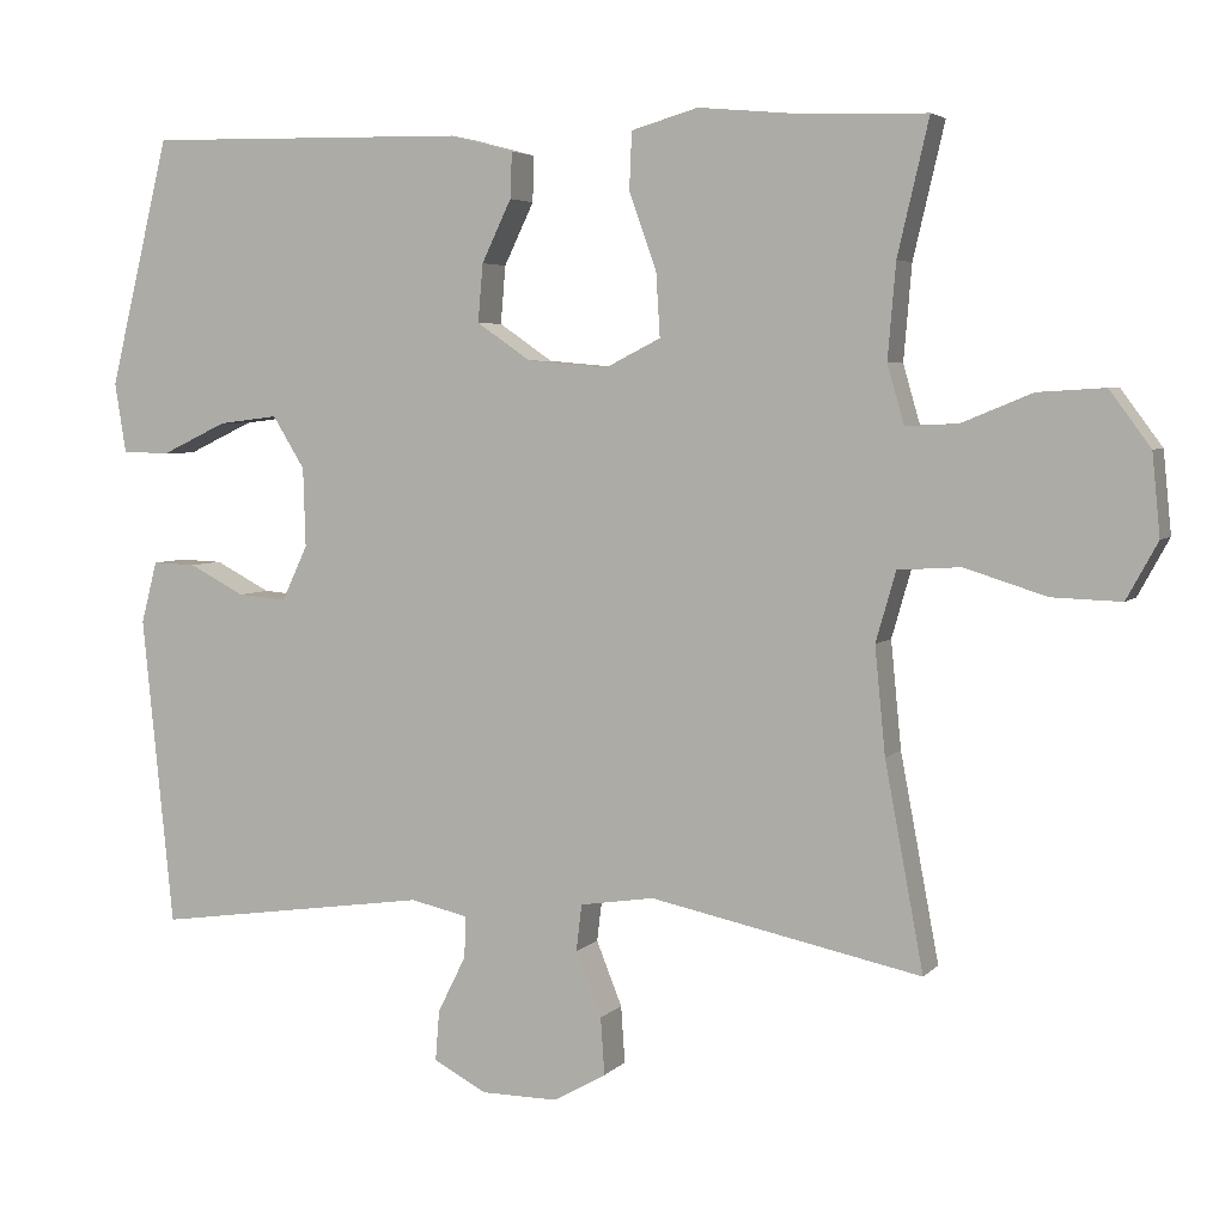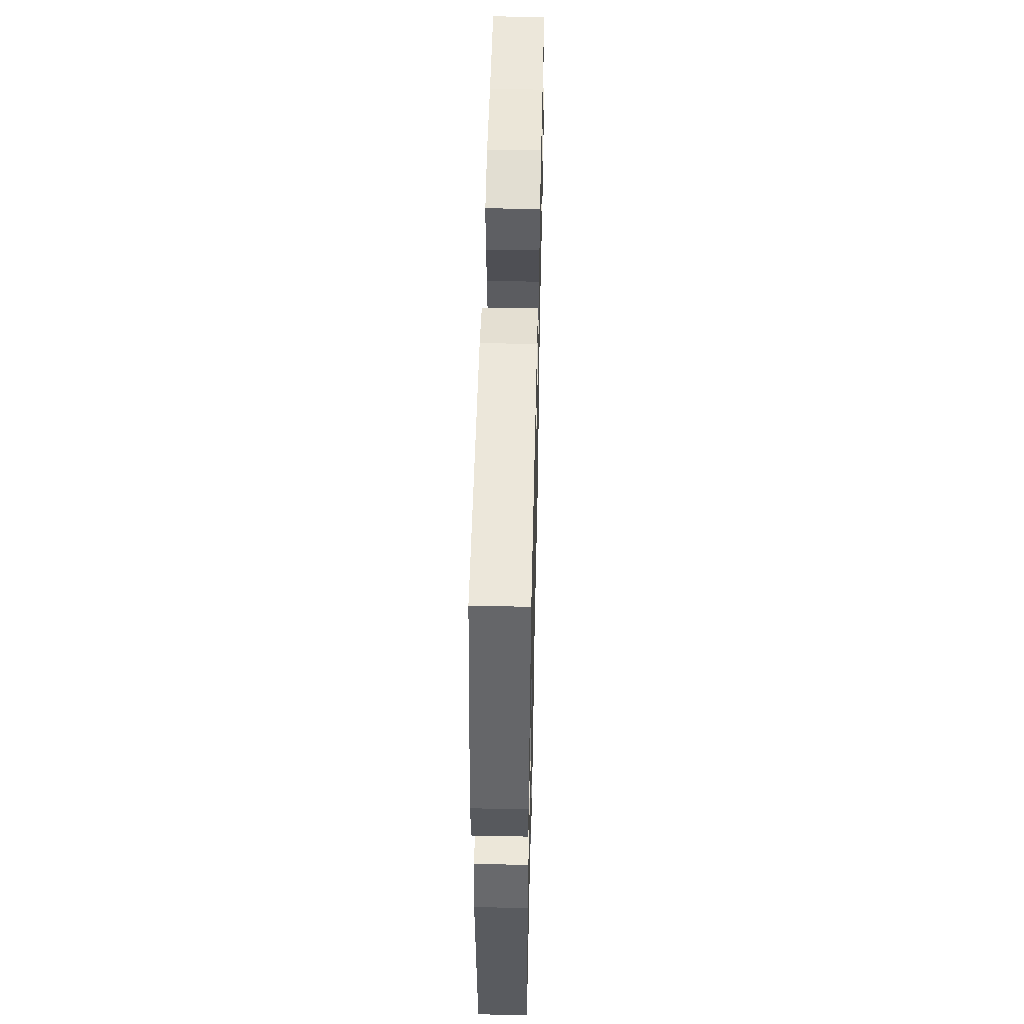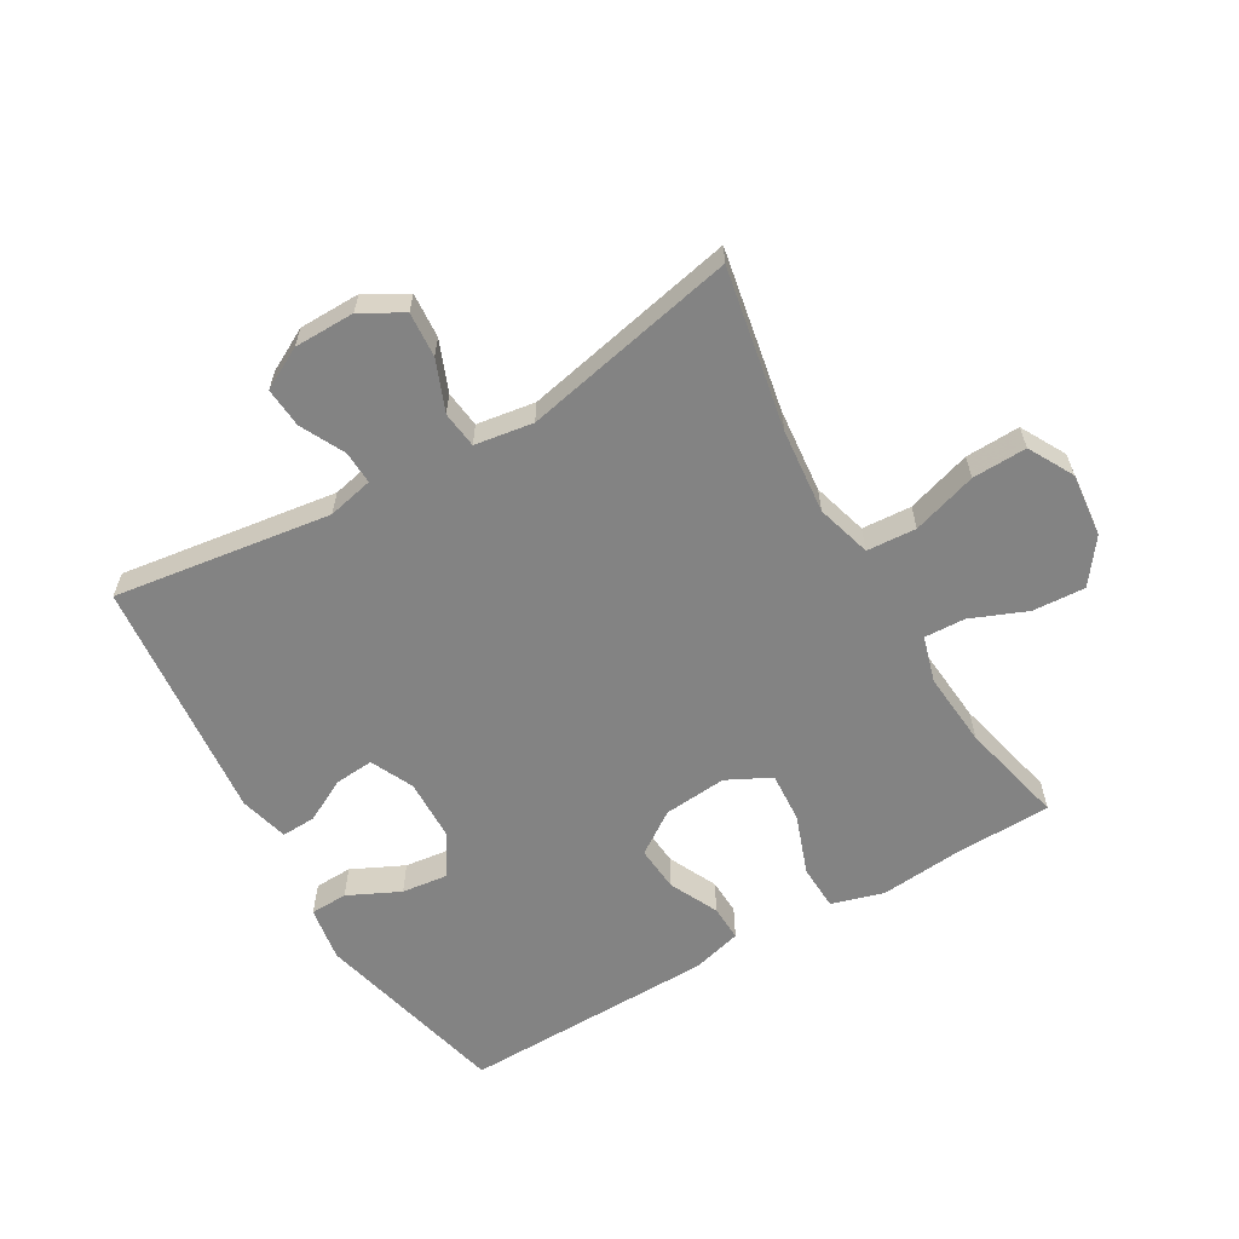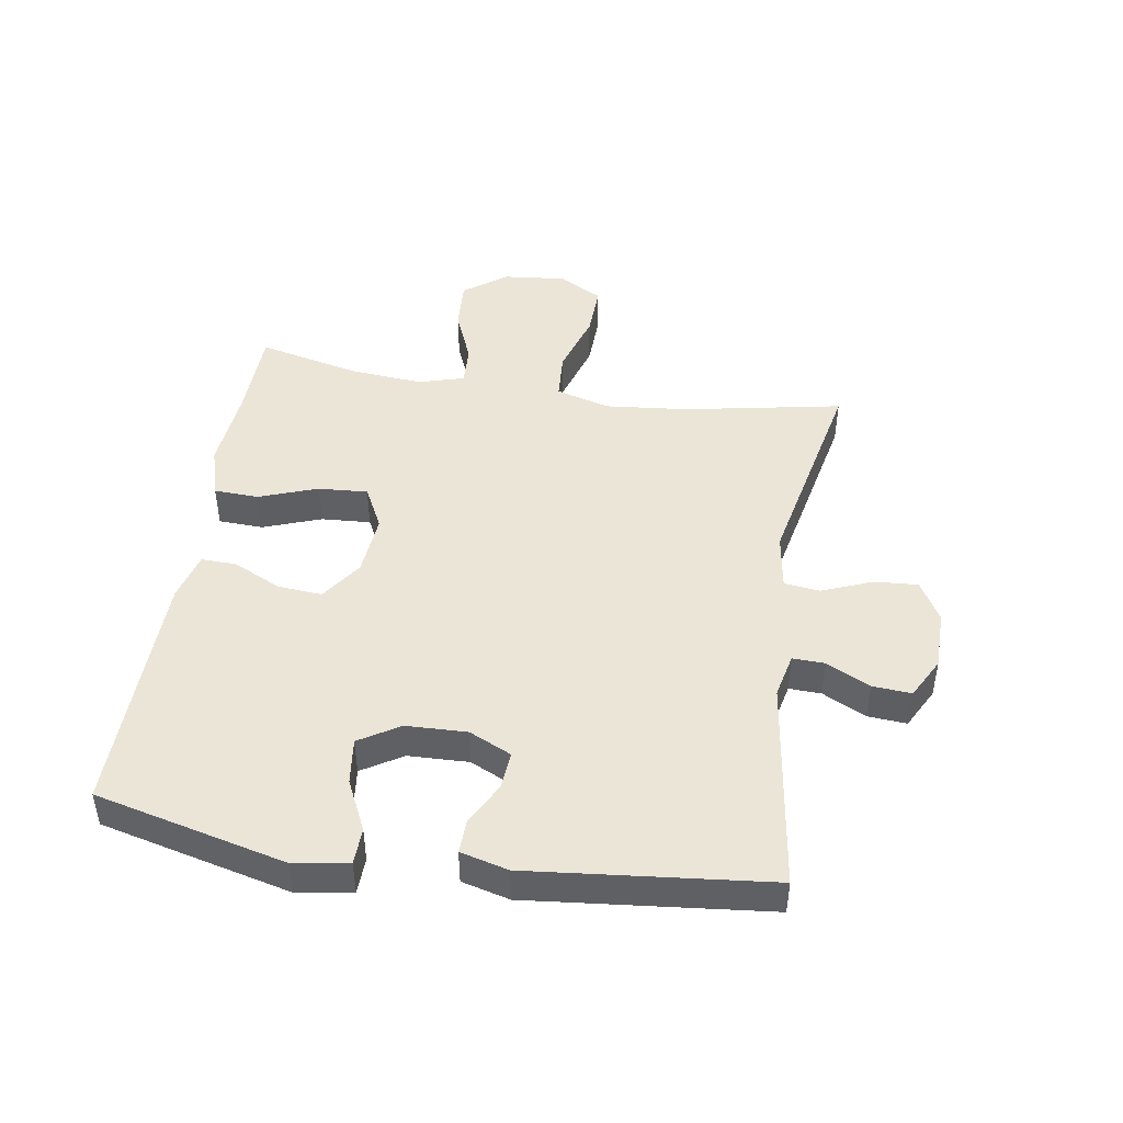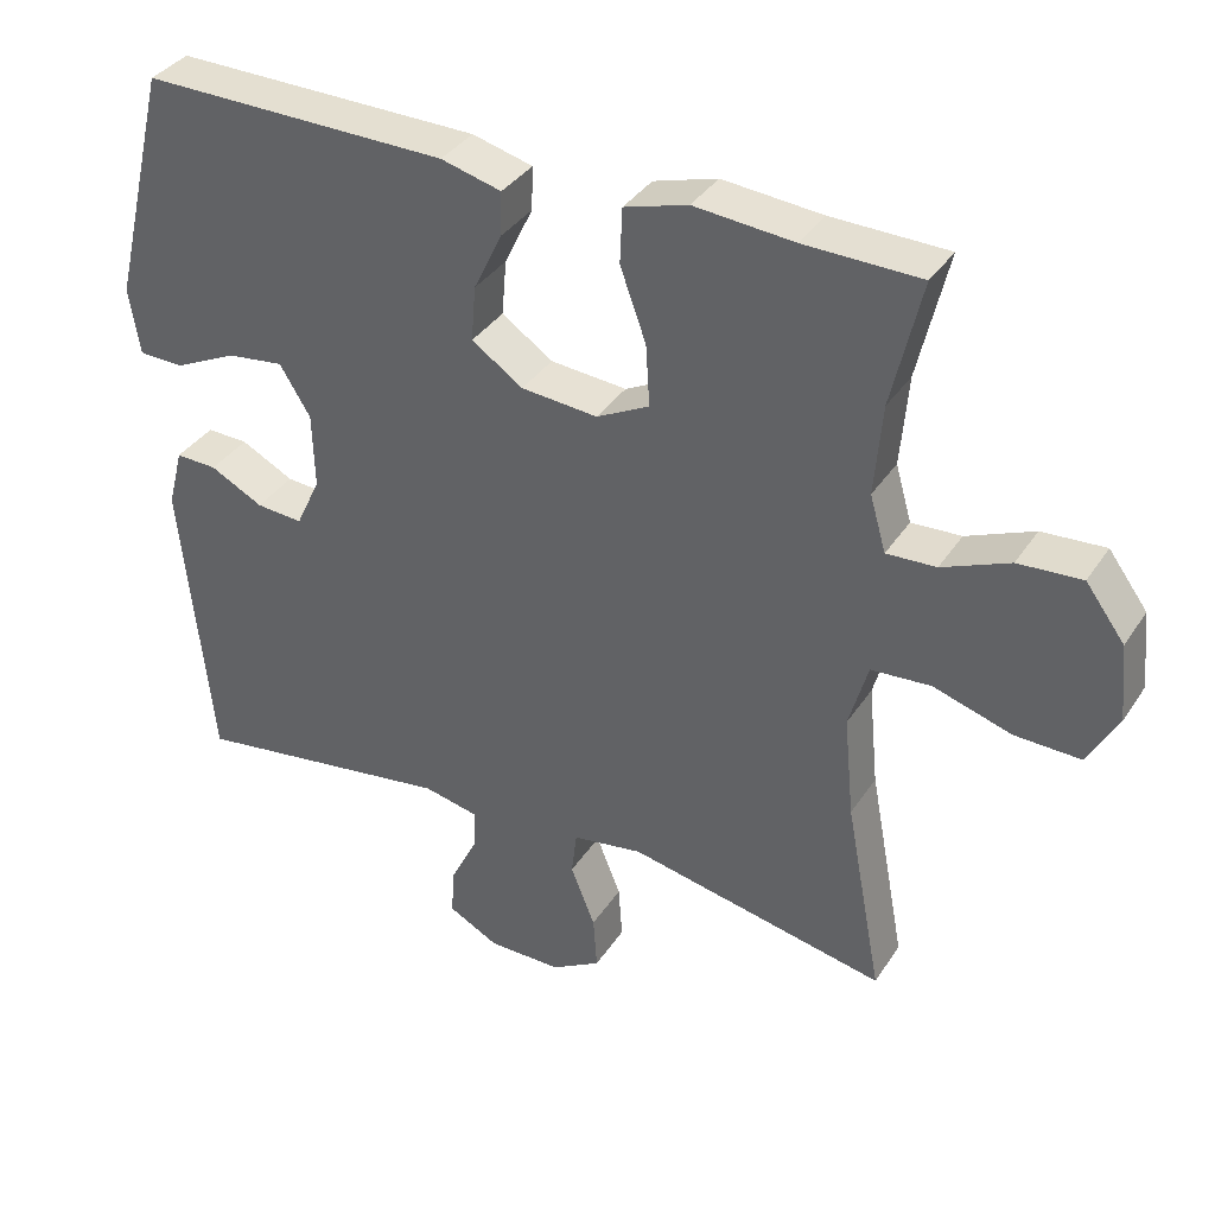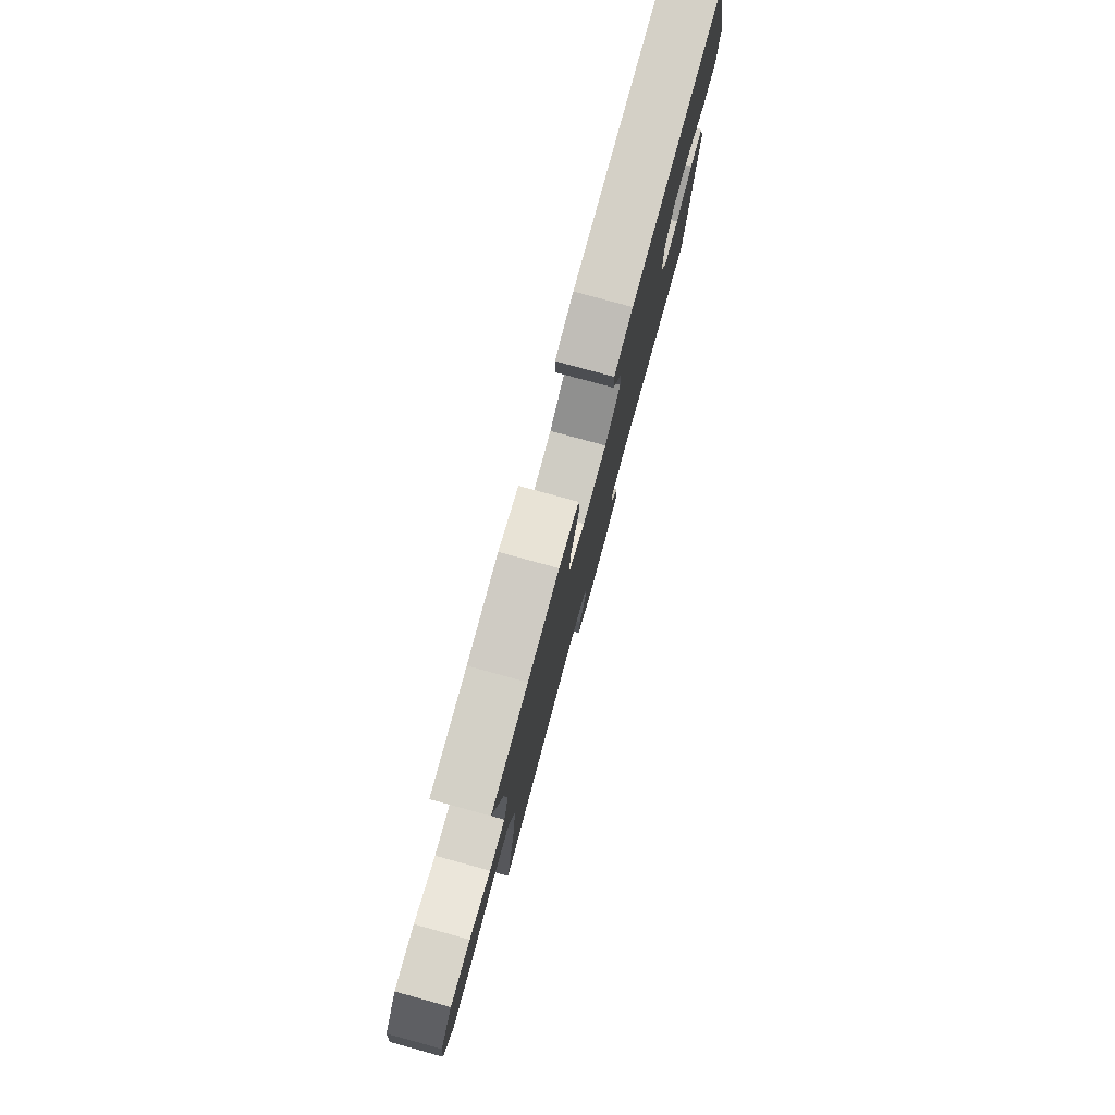
<metadata>
{"format":"obj","ext":"obj","renderer":"f3d","projection":"perspective","resolution":1024,"background":"white","views":[{"elev":4.5,"azim":-158.9,"up":"+Z"},{"elev":51.7,"azim":91.3,"up":"+Z"},{"elev":-61.0,"azim":-149.8,"up":"+Y"},{"elev":45.8,"azim":98.9,"up":"+Y"},{"elev":36.0,"azim":-151.0,"up":"+Z"},{"elev":79.3,"azim":-74.7,"up":"+Z"}]}
</metadata>
<code>
v 0.5 0.07 -0.5
v 0.157 0.07 -0.452
v 0.085 0.07 -0.468
v 0.087 0.07 -0.52
v 0.122 0.07 -0.59
v 0.127 0.07 -0.653
v 0.061 0.07 -0.688
v -0.035 0.07 -0.689
v -0.1 0.07 -0.652
v -0.095 0.07 -0.581
v -0.063 0.07 -0.501
v -0.07 0.07 -0.443
v -0.162 0.07 -0.429
v -0.5 0.07 -0.5
v -0.452 0.07 -0.244
v -0.439 0.07 -0.111
v -0.464 0.07 -0.024
v -0.542 0.07 -0.019
v -0.644 0.07 -0.051
v -0.73 0.07 -0.054
v -0.769 0.07 0.017
v -0.759 0.07 0.118
v -0.708 0.07 0.187
v -0.625 0.07 0.182
v -0.537 0.07 0.146
v -0.472 0.07 0.143
v -0.451 0.07 0.216
v -0.461 0.07 0.334
v -0.5 0.07 0.5
v -0.348 0.07 0.504
v -0.218 0.07 0.516
v -0.135 0.07 0.492
v -0.132 0.07 0.42
v -0.166 0.07 0.326
v -0.171 0.07 0.246
v -0.102 0.07 0.211
v -0.002 0.07 0.22
v 0.065 0.07 0.266
v 0.059 0.07 0.338
v 0.022 0.07 0.415
v 0.02 0.07 0.472
v 0.099 0.07 0.493
v 0.5 0.07 0.5
v 0.575 0.07 0.192
v 0.561 0.07 0.105
v 0.502 0.07 0.103
v 0.42 0.07 0.142
v 0.346 0.07 0.151
v 0.306 0.07 0.086
v 0.303 0.07 -0.012
v 0.335 0.07 -0.08
v 0.396 0.07 -0.075
v 0.465 0.07 -0.039
v 0.519 0.07 -0.037
v 0.539 0.07 -0.114
v 0.5 0 -0.5
v 0.157 0 -0.452
v 0.085 0 -0.468
v 0.087 0 -0.52
v 0.122 0 -0.59
v 0.127 0 -0.653
v 0.061 0 -0.688
v -0.035 0 -0.689
v -0.1 0 -0.652
v -0.095 0 -0.581
v -0.063 0 -0.501
v -0.07 0 -0.443
v -0.162 0 -0.429
v -0.5 0 -0.5
v -0.452 0 -0.244
v -0.439 0 -0.111
v -0.464 0 -0.024
v -0.542 0 -0.019
v -0.644 0 -0.051
v -0.73 0 -0.054
v -0.769 0 0.017
v -0.759 0 0.118
v -0.708 0 0.187
v -0.625 0 0.182
v -0.537 0 0.146
v -0.472 0 0.143
v -0.451 0 0.216
v -0.461 0 0.334
v -0.5 0 0.5
v -0.348 0 0.504
v -0.218 0 0.516
v -0.135 0 0.492
v -0.132 0 0.42
v -0.166 0 0.326
v -0.171 0 0.246
v -0.102 0 0.211
v -0.002 0 0.22
v 0.065 0 0.266
v 0.059 0 0.338
v 0.022 0 0.415
v 0.02 0 0.472
v 0.099 0 0.493
v 0.5 0 0.5
v 0.575 0 0.192
v 0.561 0 0.105
v 0.502 0 0.103
v 0.42 0 0.142
v 0.346 0 0.151
v 0.306 0 0.086
v 0.303 0 -0.012
v 0.335 0 -0.08
v 0.396 0 -0.075
v 0.465 0 -0.039
v 0.519 0 -0.037
v 0.539 0 -0.114
f 52 53 54 55
f 51 52 55 1
f 50 51 1 2
f 49 50 2 3
f 44 45 46 47
f 44 47 48
f 43 44 48
f 42 43 48 49
f 39 40 41 42
f 38 39 42 49
f 31 32 33 34
f 30 31 34 35
f 28 29 30 35
f 27 28 35 36
f 22 23 24 25
f 22 25 26
f 21 22 26
f 18 19 20 21
f 17 18 21 26
f 16 17 26 27
f 13 14 15
f 12 13 15 16
f 8 9 10 11
f 8 11 12
f 7 8 12
f 4 5 6 7
f 3 4 7 12
f 37 38 49 3
f 12 16 27 36
f 3 12 36 37
f 110 109 108 107
f 56 110 107 106
f 57 56 106 105
f 58 57 105 104
f 102 101 100 99
f 103 102 99
f 103 99 98
f 104 103 98 97
f 97 96 95 94
f 104 97 94 93
f 89 88 87 86
f 90 89 86 85
f 90 85 84 83
f 91 90 83 82
f 80 79 78 77
f 81 80 77
f 81 77 76
f 76 75 74 73
f 81 76 73 72
f 82 81 72 71
f 70 69 68
f 71 70 68 67
f 66 65 64 63
f 67 66 63
f 67 63 62
f 62 61 60 59
f 67 62 59 58
f 58 104 93 92
f 91 82 71 67
f 92 91 67 58
f 1 56 57 2
f 2 57 58 3
f 3 58 59 4
f 4 59 60 5
f 5 60 61 6
f 6 61 62 7
f 7 62 63 8
f 8 63 64 9
f 9 64 65 10
f 10 65 66 11
f 11 66 67 12
f 12 67 68 13
f 13 68 69 14
f 14 69 70 15
f 15 70 71 16
f 16 71 72 17
f 17 72 73 18
f 18 73 74 19
f 19 74 75 20
f 20 75 76 21
f 21 76 77 22
f 22 77 78 23
f 23 78 79 24
f 24 79 80 25
f 25 80 81 26
f 26 81 82 27
f 27 82 83 28
f 28 83 84 29
f 29 84 85 30
f 30 85 86 31
f 31 86 87 32
f 32 87 88 33
f 33 88 89 34
f 34 89 90 35
f 35 90 91 36
f 36 91 92 37
f 37 92 93 38
f 38 93 94 39
f 39 94 95 40
f 40 95 96 41
f 41 96 97 42
f 42 97 98 43
f 43 98 99 44
f 44 99 100 45
f 45 100 101 46
f 46 101 102 47
f 47 102 103 48
f 48 103 104 49
f 49 104 105 50
f 50 105 106 51
f 51 106 107 52
f 52 107 108 53
f 53 108 109 54
f 54 109 110 55
f 55 110 56 1

</code>
